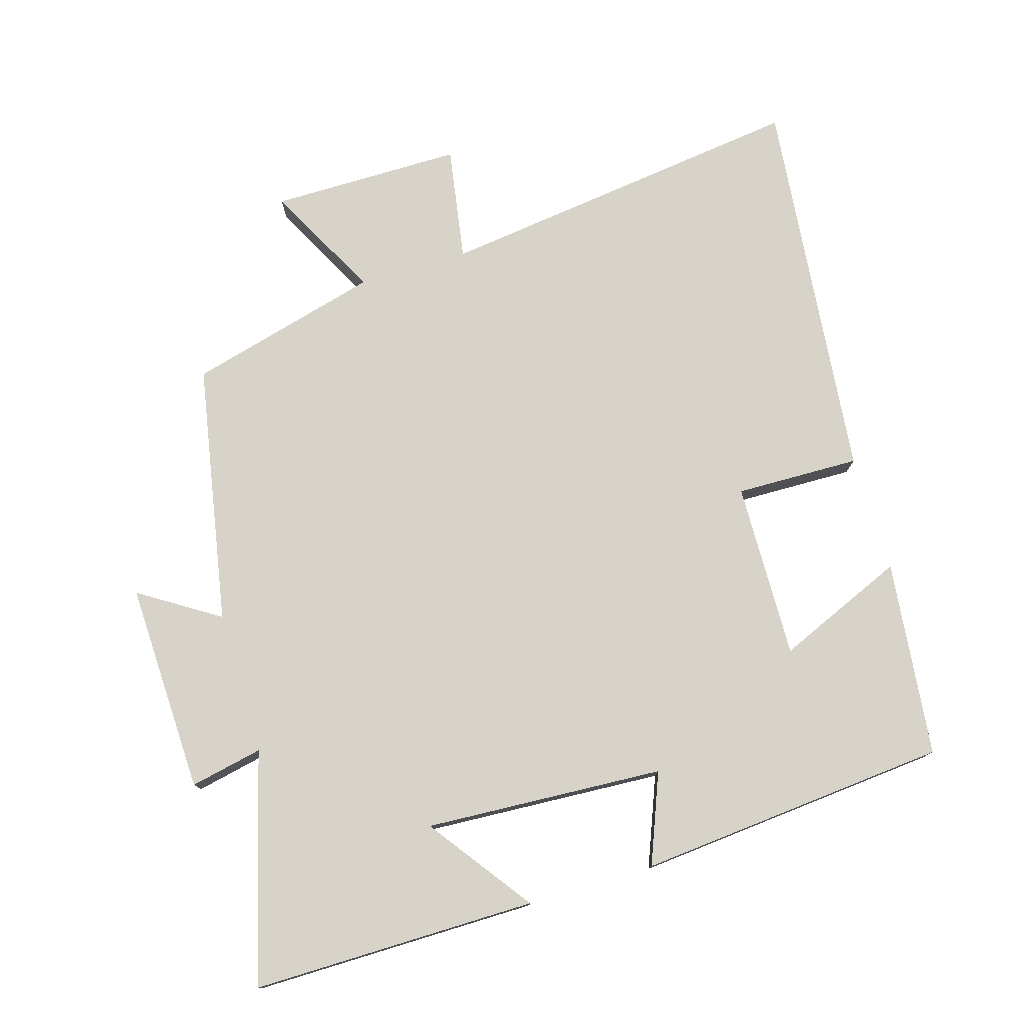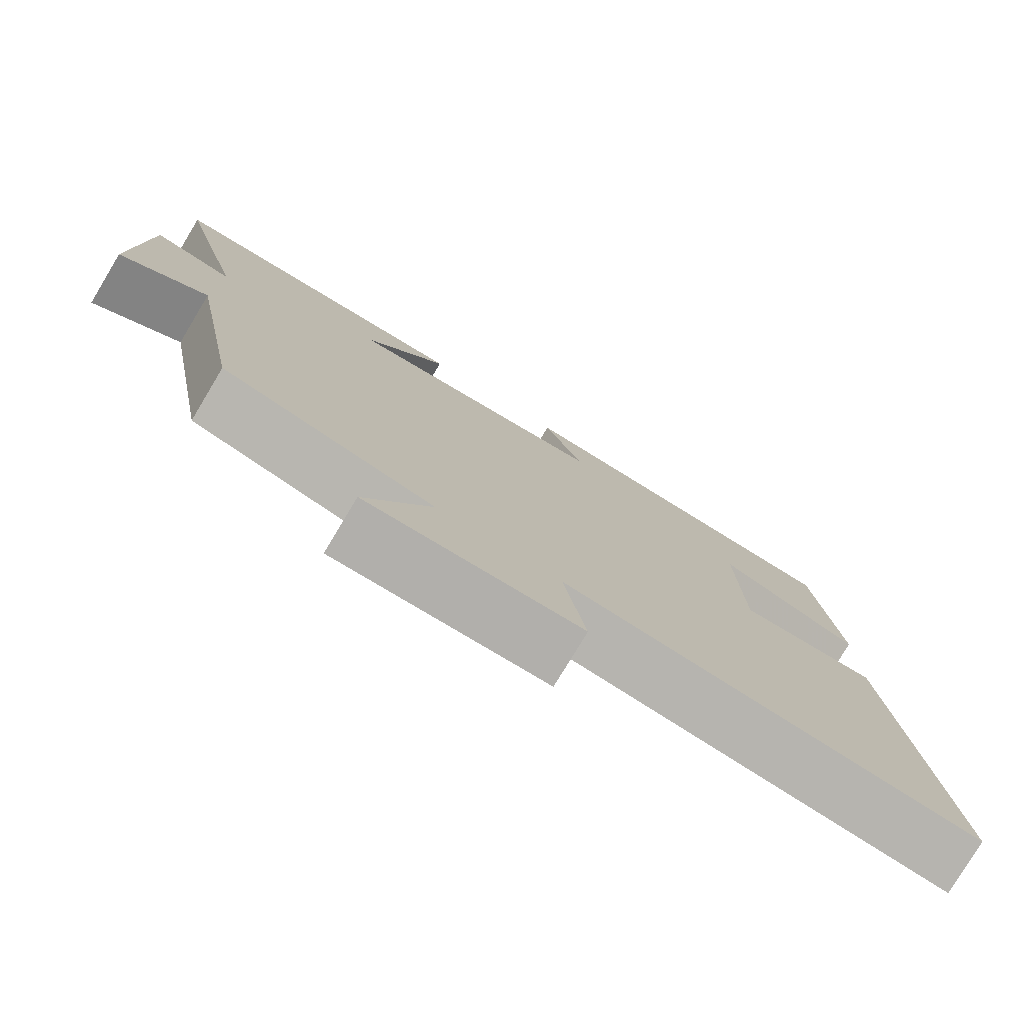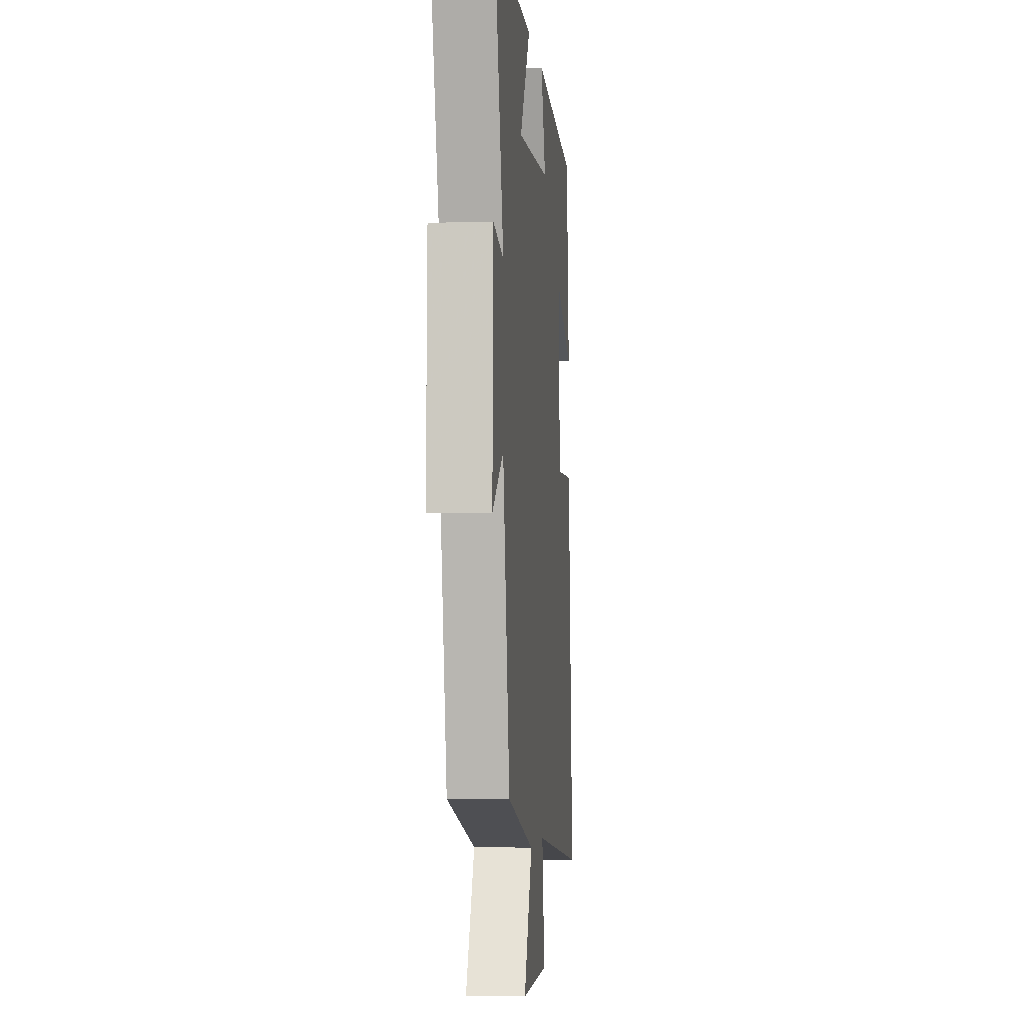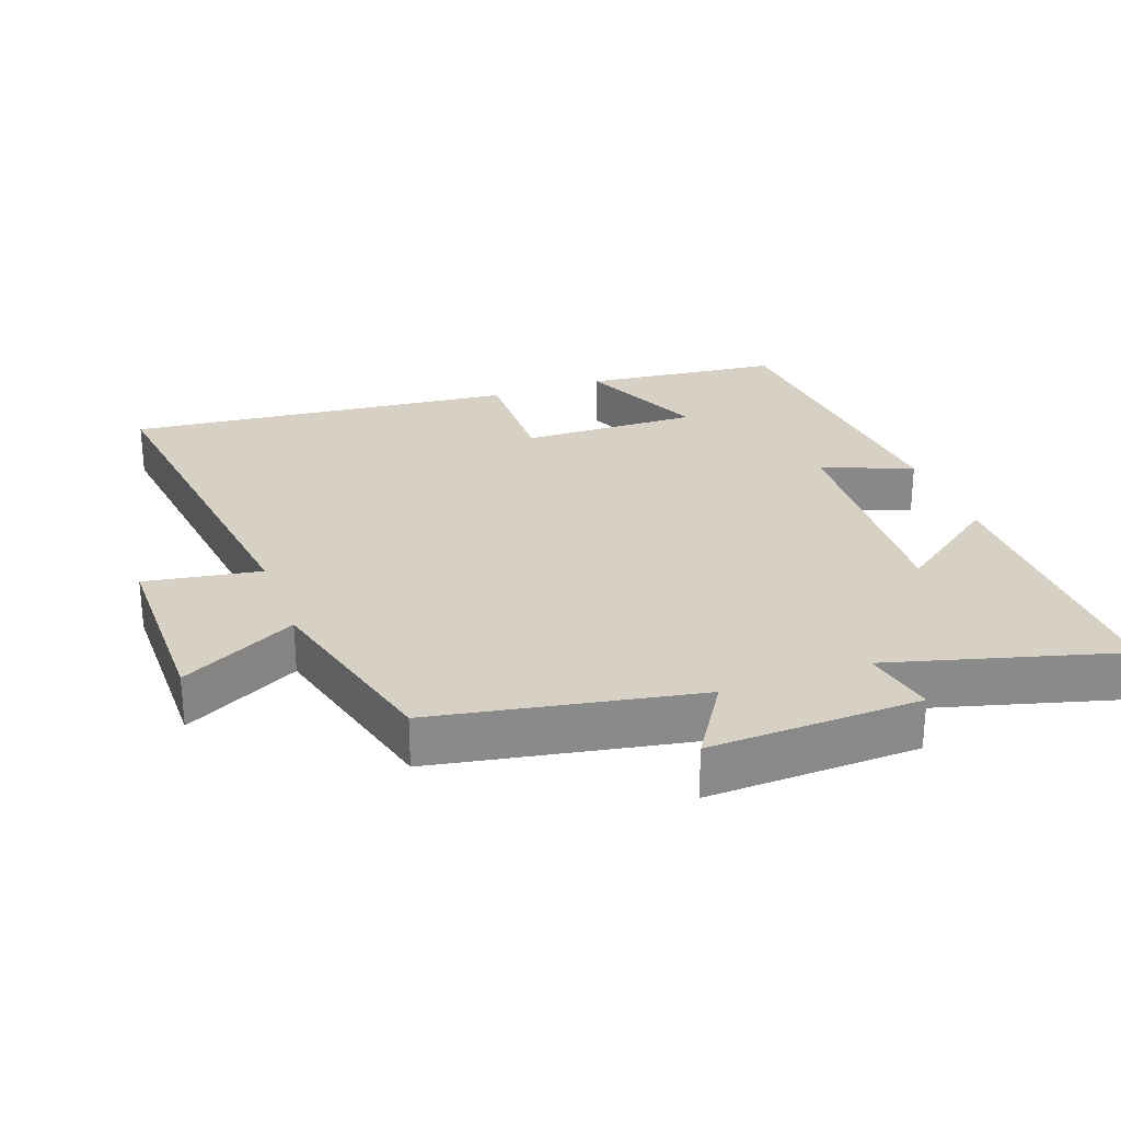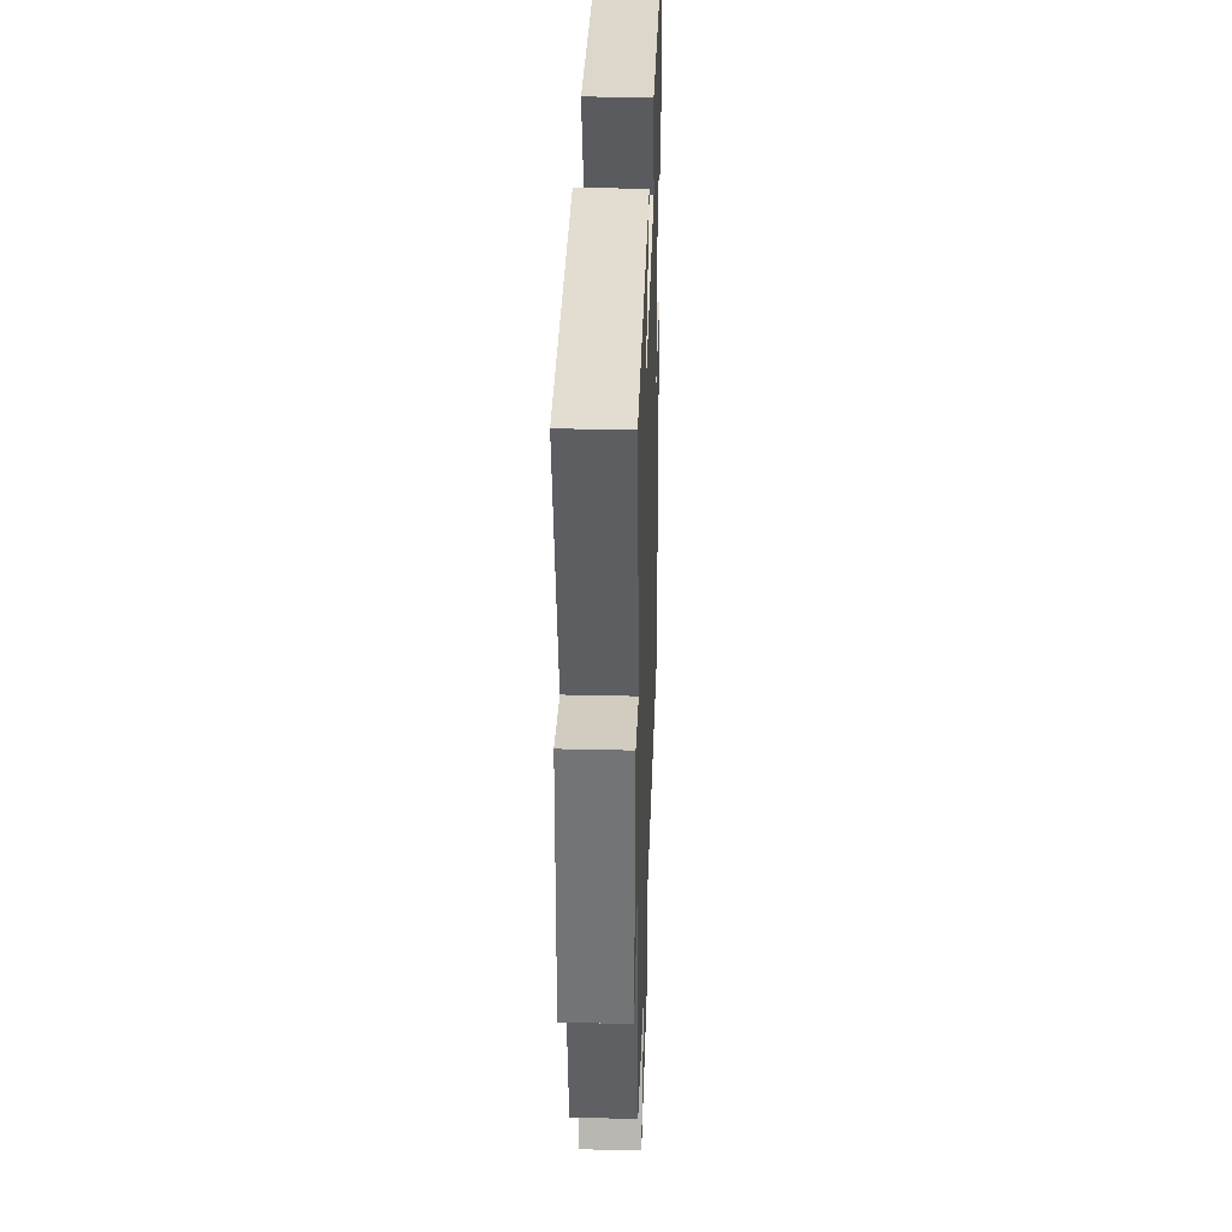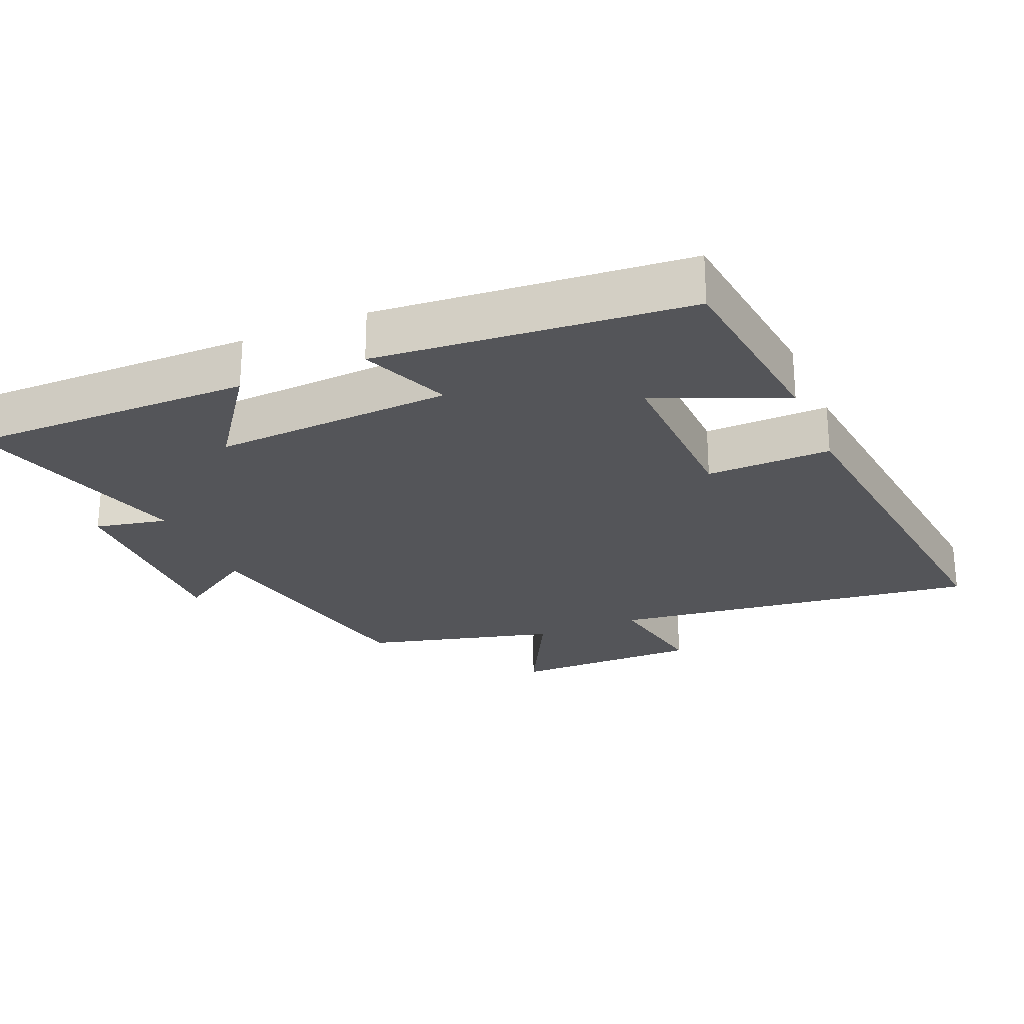
<metadata>
{"format":"obj","ext":"obj","renderer":"f3d","projection":"perspective","resolution":1024,"background":"white","views":[{"elev":77.0,"azim":-16.7,"up":"+Y"},{"elev":-78.3,"azim":-31.0,"up":"+Z"},{"elev":-3.4,"azim":-84.6,"up":"+Z"},{"elev":26.9,"azim":-110.0,"up":"+Y"},{"elev":35.5,"azim":-88.2,"up":"+Z"},{"elev":-24.8,"azim":23.2,"up":"+Y"}]}
</metadata>
<code>
v -0.429 0.07 -0.426
v -0.5 0.07 -0.045
v -0.616 0.07 -0.119
v -0.606 0.07 0.189
v -0.5 0.07 0.167
v -0.592 0.07 0.502
v -0.175 0.07 0.5
v -0.285 0.07 0.349
v 0.065 0.07 0.369
v 0.013 0.07 0.5
v 0.468 0.07 0.46
v 0.5 0.07 0.173
v 0.312 0.07 0.253
v 0.318 0.07 -0.005
v 0.5 0.07 -0.001
v 0.56 0.07 -0.57
v 0.016 0.07 -0.5
v 0.044 0.07 -0.668
v -0.236 0.07 -0.668
v -0.148 0.07 -0.5
v -0.429 0 -0.426
v -0.5 0 -0.045
v -0.616 0 -0.119
v -0.606 0 0.189
v -0.5 0 0.167
v -0.592 0 0.502
v -0.175 0 0.5
v -0.285 0 0.349
v 0.065 0 0.369
v 0.013 0 0.5
v 0.468 0 0.46
v 0.5 0 0.173
v 0.312 0 0.253
v 0.318 0 -0.005
v 0.5 0 -0.001
v 0.56 0 -0.57
v 0.016 0 -0.5
v 0.044 0 -0.668
v -0.236 0 -0.668
v -0.148 0 -0.5
f 17 18 19 20
f 17 20 1 2
f 16 17 2
f 15 16 2
f 14 15 2
f 13 14 2
f 11 12 13
f 10 11 13
f 9 10 13
f 8 9 13 2
f 5 6 7 8
f 5 8 2 3
f 3 4 5
f 40 39 38 37
f 22 21 40 37
f 22 37 36
f 22 36 35
f 22 35 34
f 22 34 33
f 33 32 31
f 33 31 30
f 33 30 29
f 22 33 29 28
f 28 27 26 25
f 23 22 28 25
f 25 24 23
f 1 21 22 2
f 2 22 23 3
f 3 23 24 4
f 4 24 25 5
f 5 25 26 6
f 6 26 27 7
f 7 27 28 8
f 8 28 29 9
f 9 29 30 10
f 10 30 31 11
f 11 31 32 12
f 12 32 33 13
f 13 33 34 14
f 14 34 35 15
f 15 35 36 16
f 16 36 37 17
f 17 37 38 18
f 18 38 39 19
f 19 39 40 20
f 20 40 21 1

</code>
